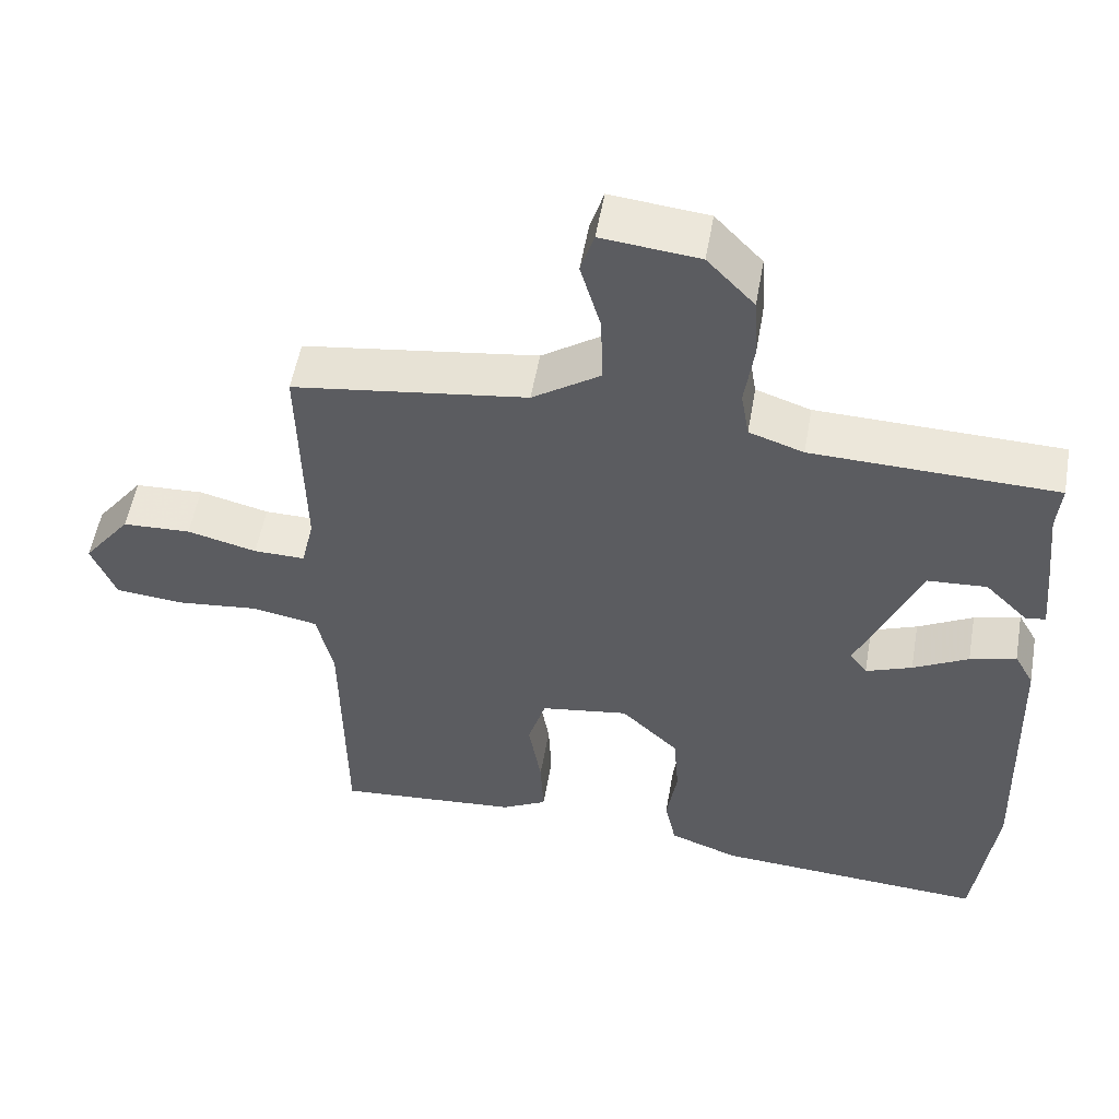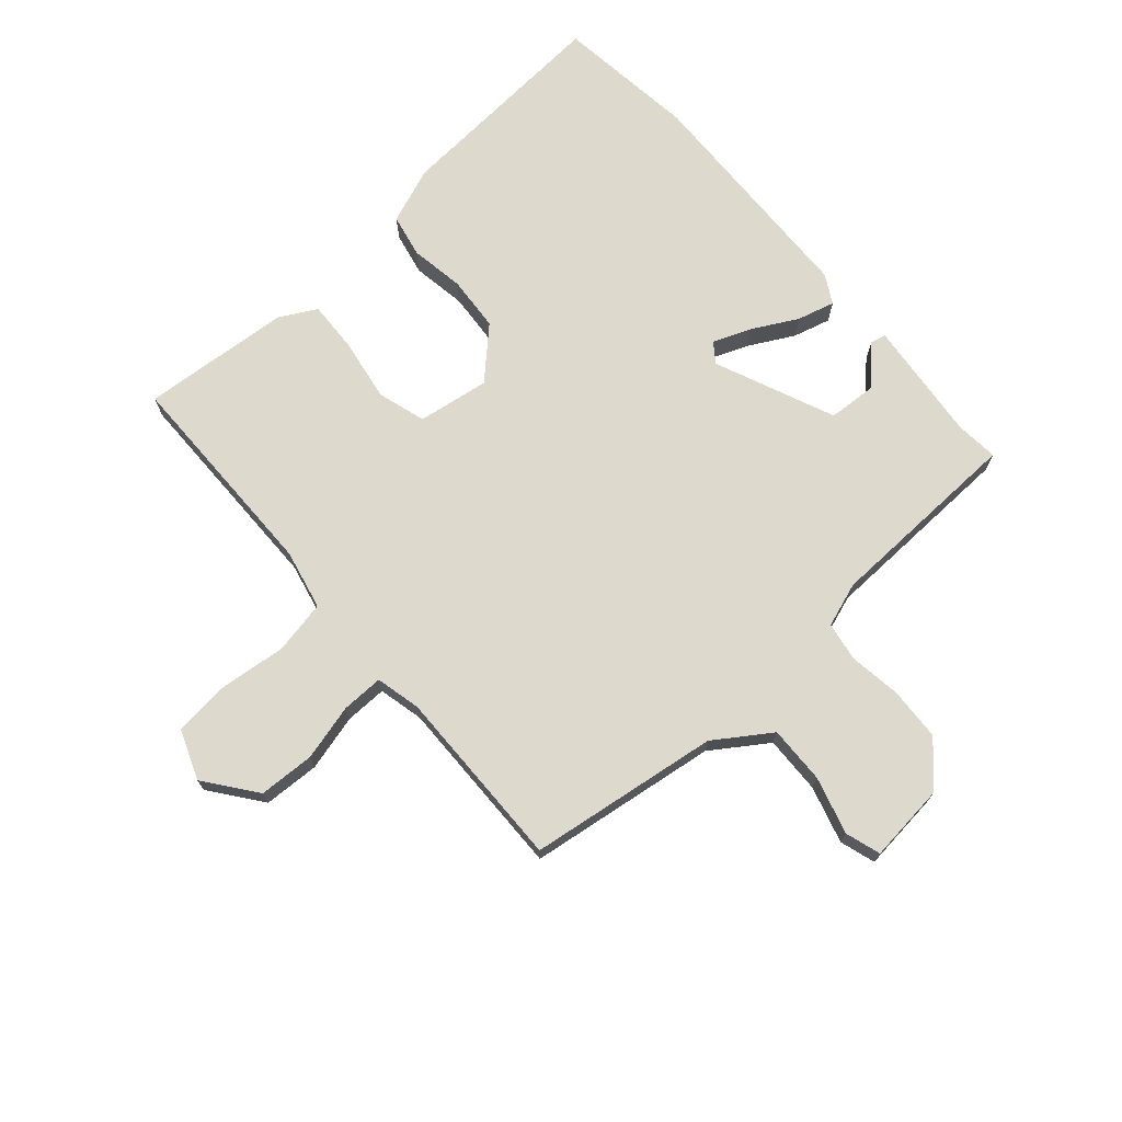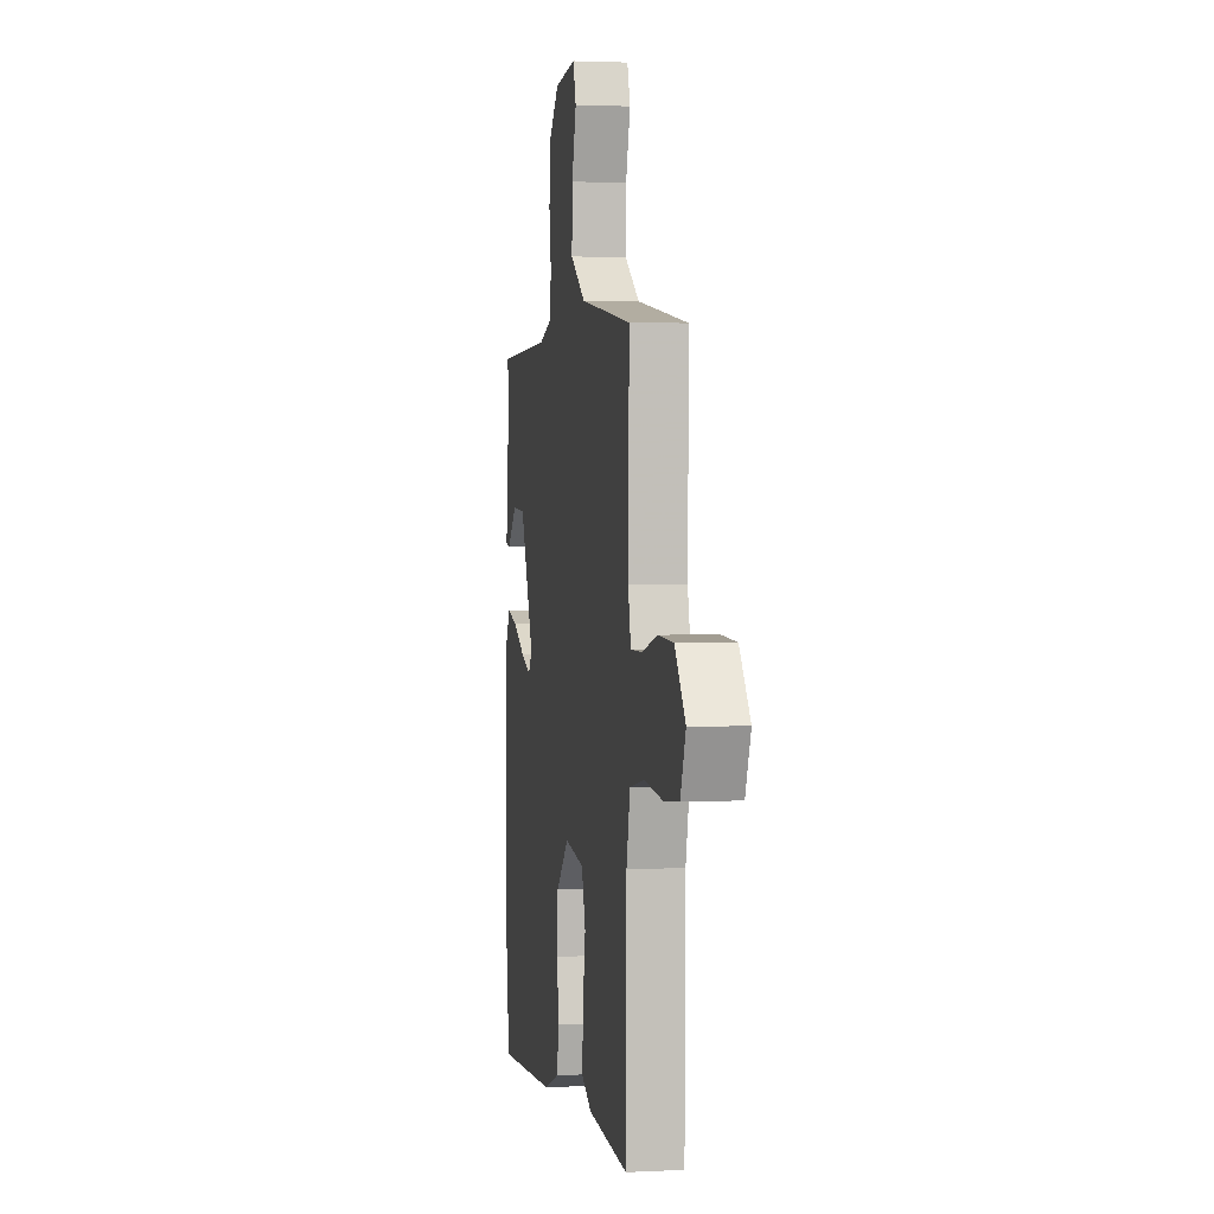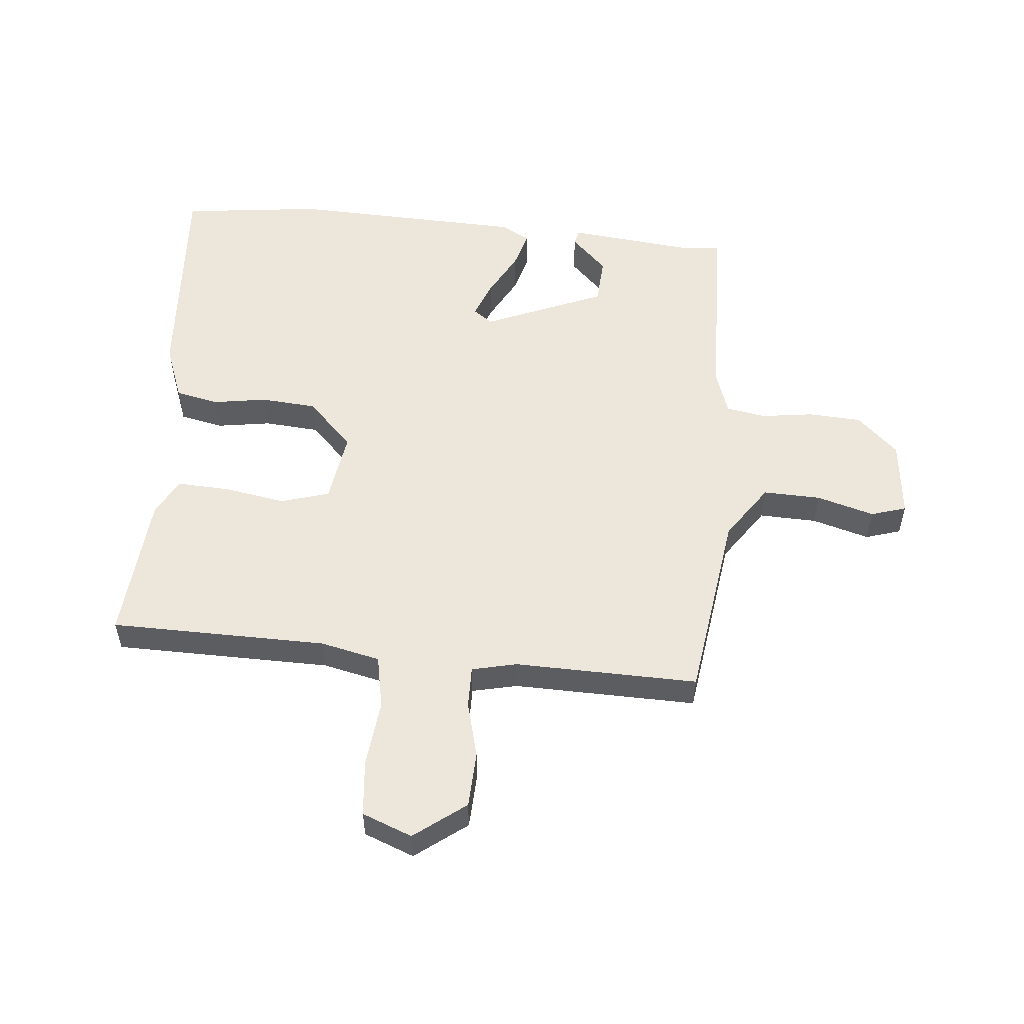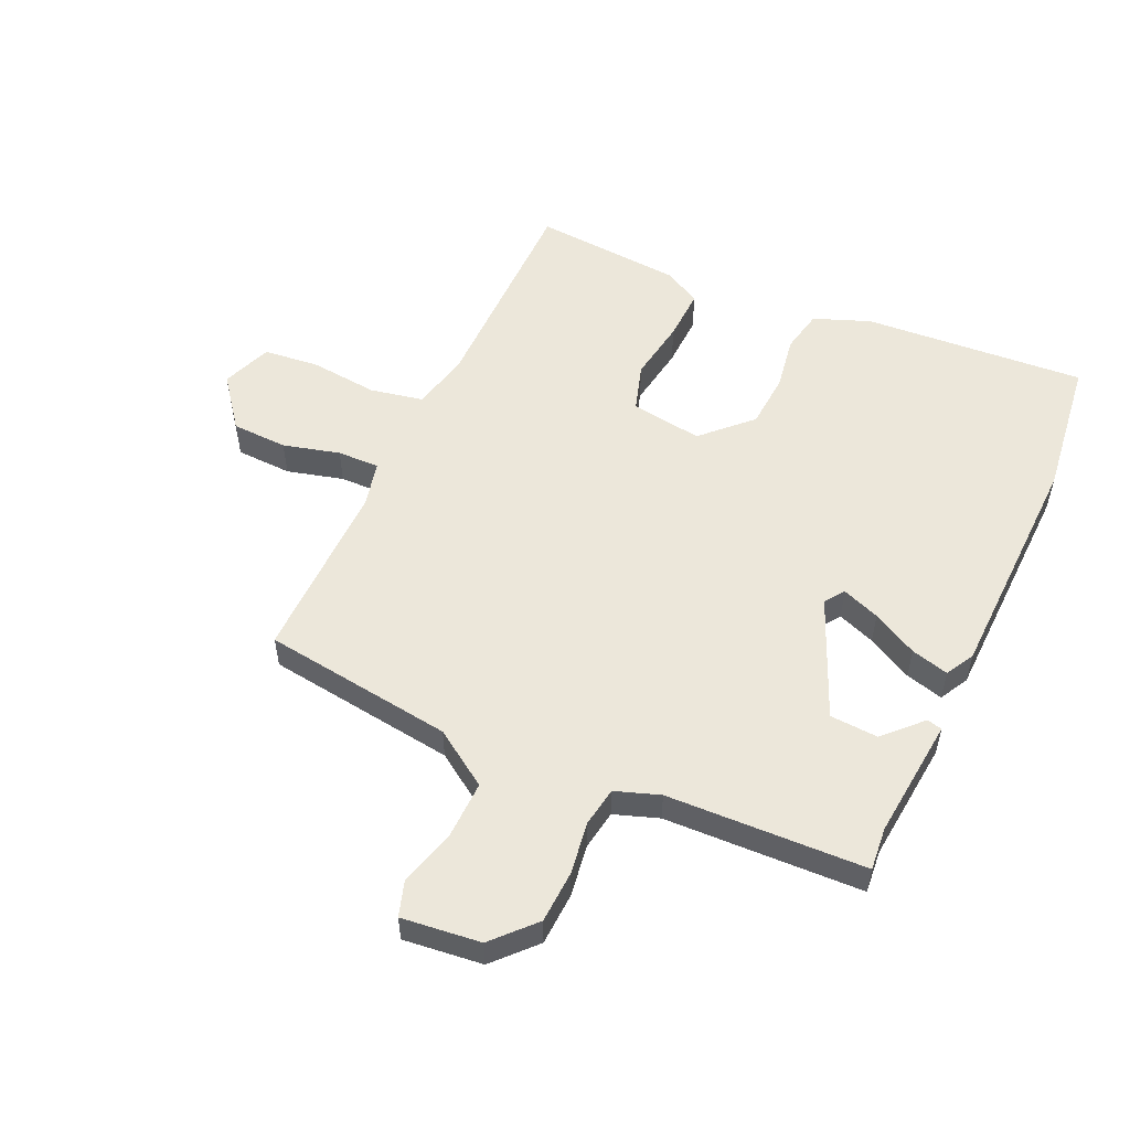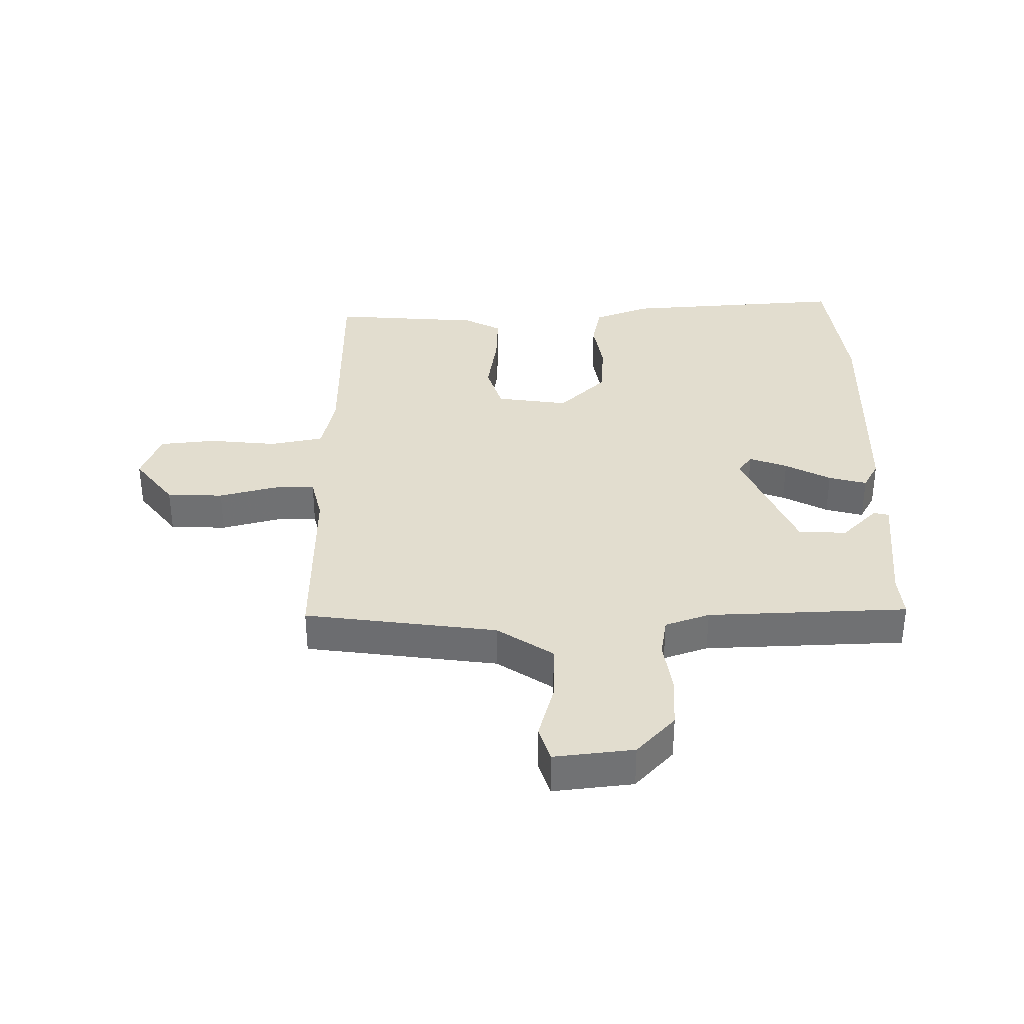
<metadata>
{"format":"obj","ext":"obj","renderer":"f3d","projection":"perspective","resolution":1024,"background":"white","views":[{"elev":53.9,"azim":9.9,"up":"+Z"},{"elev":71.9,"azim":-41.4,"up":"+Y"},{"elev":2.4,"azim":-100.0,"up":"+Z"},{"elev":54.0,"azim":-84.6,"up":"+Y"},{"elev":54.1,"azim":24.2,"up":"+Y"},{"elev":35.0,"azim":-0.9,"up":"+Y"}]}
</metadata>
<code>
v 0.492 0.07 0.477
v 0.486 0.07 0.406
v 0.507 0.07 0.206
v 0.482 0.07 0.2
v 0.423 0.07 0.259
v 0.344 0.07 0.254
v 0.261 0.07 0.057
v 0.284 0.07 0.025
v 0.346 0.07 0.049
v 0.42 0.07 0.089
v 0.482 0.07 0.106
v 0.508 0.07 0.059
v 0.521 0.07 -0.326
v 0.493 0.07 -0.557
v 0.127 0.07 -0.533
v 0.034 0.07 -0.498
v 0.019 0.07 -0.427
v 0.033 0.07 -0.338
v 0.026 0.07 -0.247
v -0.051 0.07 -0.172
v -0.169 0.07 -0.19
v -0.193 0.07 -0.269
v -0.176 0.07 -0.371
v -0.172 0.07 -0.457
v -0.233 0.07 -0.49
v -0.478 0.07 -0.51
v -0.482 0.07 -0.154
v -0.504 0.07 -0.056
v -0.592 0.07 -0.039
v -0.703 0.07 -0.051
v -0.795 0.07 -0.042
v -0.827 0.07 0.04
v -0.763 0.07 0.124
v -0.671 0.07 0.128
v -0.578 0.07 0.104
v -0.509 0.07 0.103
v -0.492 0.07 0.177
v -0.498 0.07 0.478
v -0.184 0.07 0.522
v -0.093 0.07 0.584
v -0.096 0.07 0.679
v -0.123 0.07 0.773
v -0.105 0.07 0.831
v 0.025 0.07 0.817
v 0.088 0.07 0.75
v 0.093 0.07 0.663
v 0.081 0.07 0.577
v 0.092 0.07 0.512
v 0.165 0.07 0.487
v 0.492 0 0.477
v 0.486 0 0.406
v 0.507 0 0.206
v 0.482 0 0.2
v 0.423 0 0.259
v 0.344 0 0.254
v 0.261 0 0.057
v 0.284 0 0.025
v 0.346 0 0.049
v 0.42 0 0.089
v 0.482 0 0.106
v 0.508 0 0.059
v 0.521 0 -0.326
v 0.493 0 -0.557
v 0.127 0 -0.533
v 0.034 0 -0.498
v 0.019 0 -0.427
v 0.033 0 -0.338
v 0.026 0 -0.247
v -0.051 0 -0.172
v -0.169 0 -0.19
v -0.193 0 -0.269
v -0.176 0 -0.371
v -0.172 0 -0.457
v -0.233 0 -0.49
v -0.478 0 -0.51
v -0.482 0 -0.154
v -0.504 0 -0.056
v -0.592 0 -0.039
v -0.703 0 -0.051
v -0.795 0 -0.042
v -0.827 0 0.04
v -0.763 0 0.124
v -0.671 0 0.128
v -0.578 0 0.104
v -0.509 0 0.103
v -0.492 0 0.177
v -0.498 0 0.478
v -0.184 0 0.522
v -0.093 0 0.584
v -0.096 0 0.679
v -0.123 0 0.773
v -0.105 0 0.831
v 0.025 0 0.817
v 0.088 0 0.75
v 0.093 0 0.663
v 0.081 0 0.577
v 0.092 0 0.512
v 0.165 0 0.487
f 44 45 46 47
f 44 47 48
f 41 42 43 44
f 40 41 44 48
f 39 40 48
f 37 38 39 48
f 36 37 48 49
f 32 33 34 35
f 32 35 36
f 29 30 31 32
f 28 29 32 36
f 27 28 36 49
f 22 23 24 25
f 22 25 26 27
f 15 16 17 18
f 15 18 19
f 14 15 19
f 13 14 19 20
f 9 10 11 12
f 8 9 12 13
f 7 8 13 20
f 2 3 4 5
f 2 5 6
f 1 2 6
f 49 1 6
f 21 22 27
f 20 21 27 49
f 6 7 20 49
f 96 95 94 93
f 97 96 93
f 93 92 91 90
f 97 93 90 89
f 97 89 88
f 97 88 87 86
f 98 97 86 85
f 84 83 82 81
f 85 84 81
f 81 80 79 78
f 85 81 78 77
f 98 85 77 76
f 74 73 72 71
f 76 75 74 71
f 67 66 65 64
f 68 67 64
f 68 64 63
f 69 68 63 62
f 61 60 59 58
f 62 61 58 57
f 69 62 57 56
f 54 53 52 51
f 55 54 51
f 55 51 50
f 55 50 98
f 76 71 70
f 98 76 70 69
f 98 69 56 55
f 1 50 51 2
f 2 51 52 3
f 3 52 53 4
f 4 53 54 5
f 5 54 55 6
f 6 55 56 7
f 7 56 57 8
f 8 57 58 9
f 9 58 59 10
f 10 59 60 11
f 11 60 61 12
f 12 61 62 13
f 13 62 63 14
f 14 63 64 15
f 15 64 65 16
f 16 65 66 17
f 17 66 67 18
f 18 67 68 19
f 19 68 69 20
f 20 69 70 21
f 21 70 71 22
f 22 71 72 23
f 23 72 73 24
f 24 73 74 25
f 25 74 75 26
f 26 75 76 27
f 27 76 77 28
f 28 77 78 29
f 29 78 79 30
f 30 79 80 31
f 31 80 81 32
f 32 81 82 33
f 33 82 83 34
f 34 83 84 35
f 35 84 85 36
f 36 85 86 37
f 37 86 87 38
f 38 87 88 39
f 39 88 89 40
f 40 89 90 41
f 41 90 91 42
f 42 91 92 43
f 43 92 93 44
f 44 93 94 45
f 45 94 95 46
f 46 95 96 47
f 47 96 97 48
f 48 97 98 49
f 49 98 50 1

</code>
